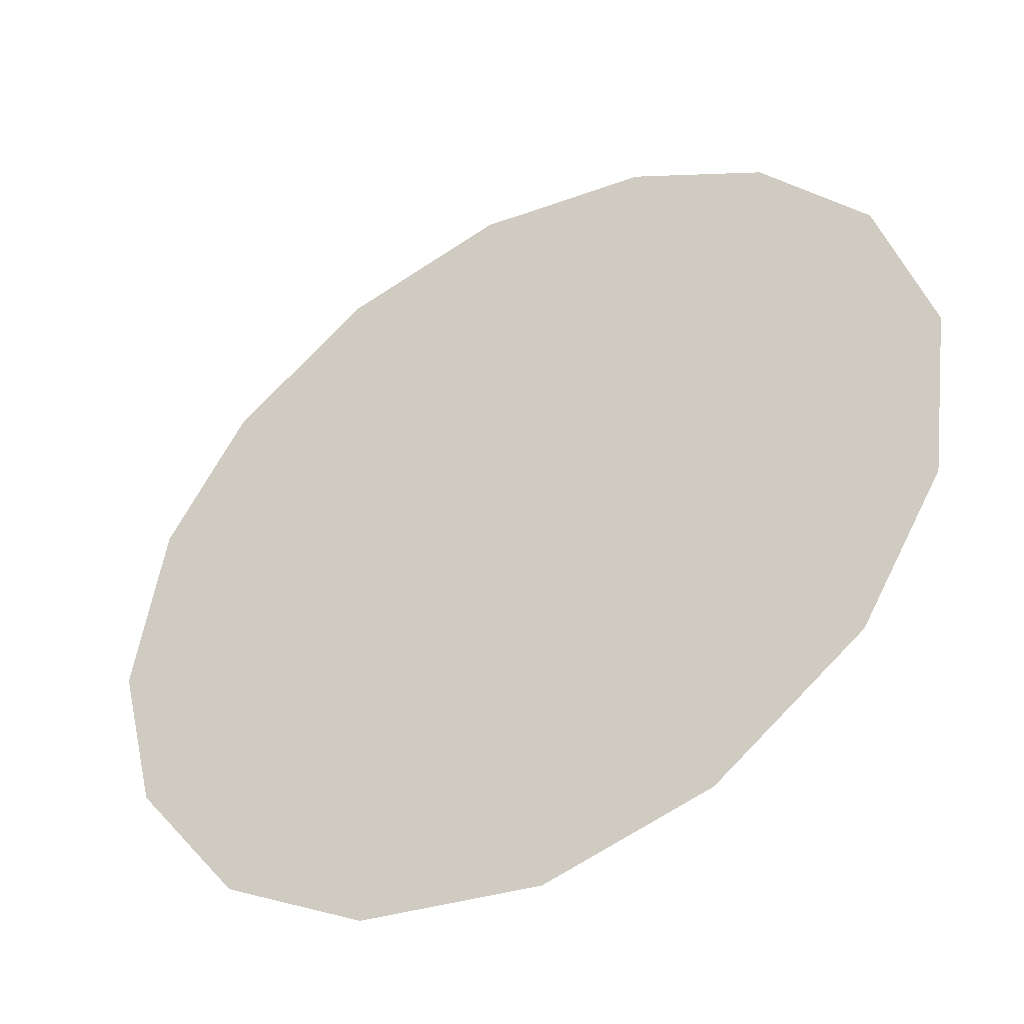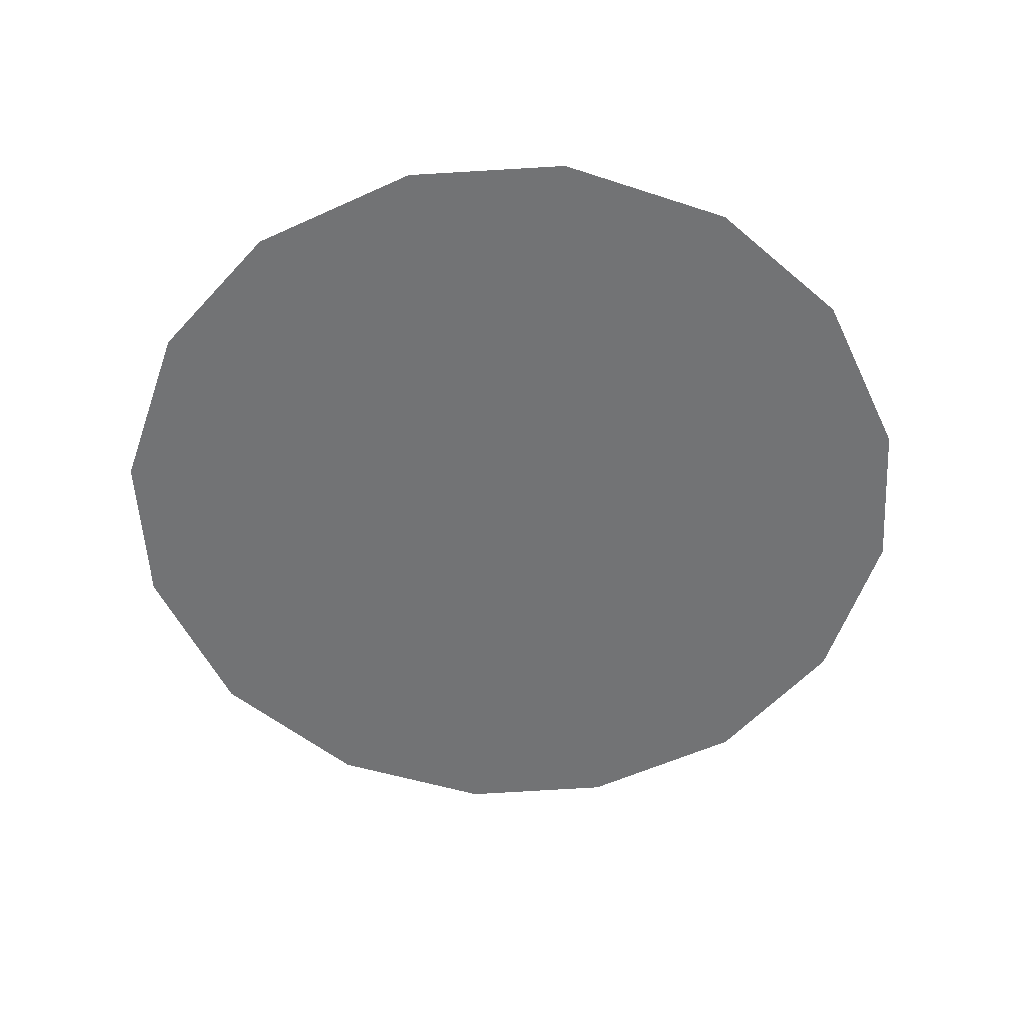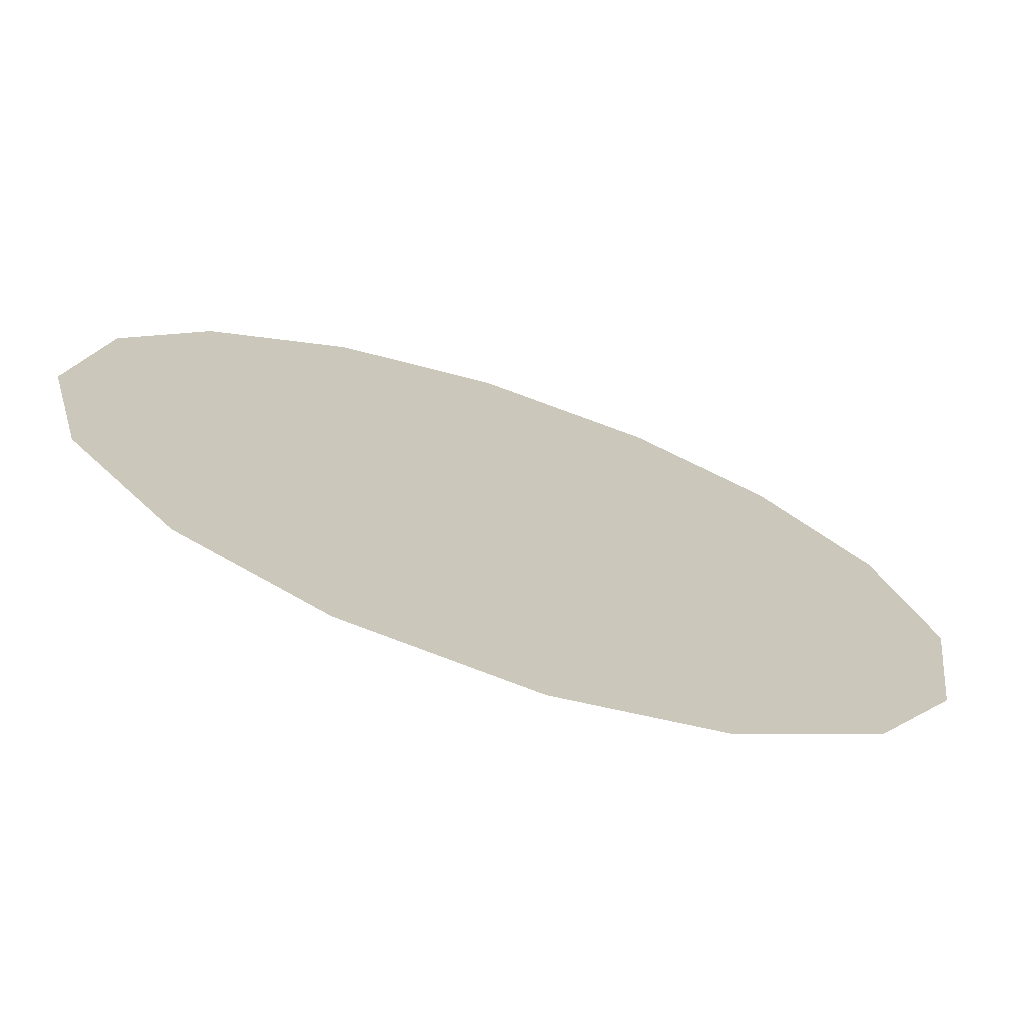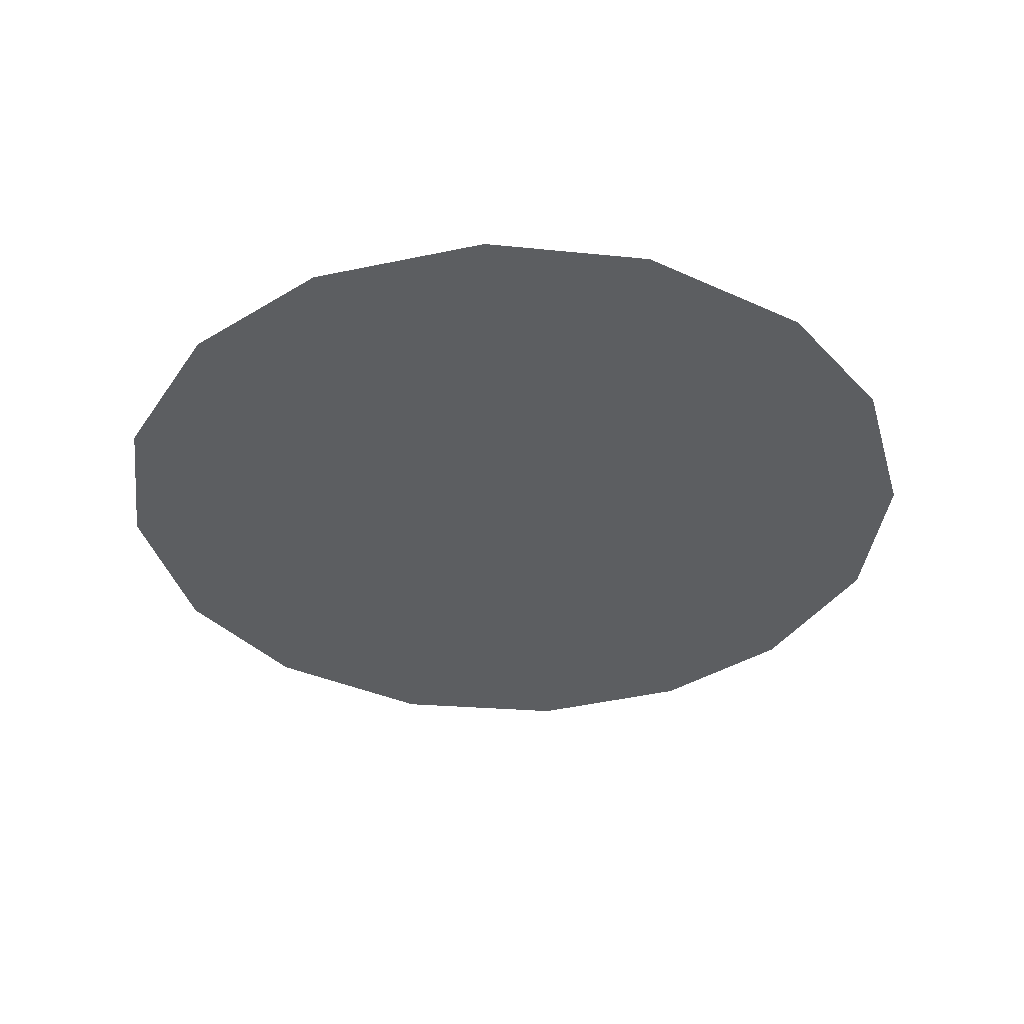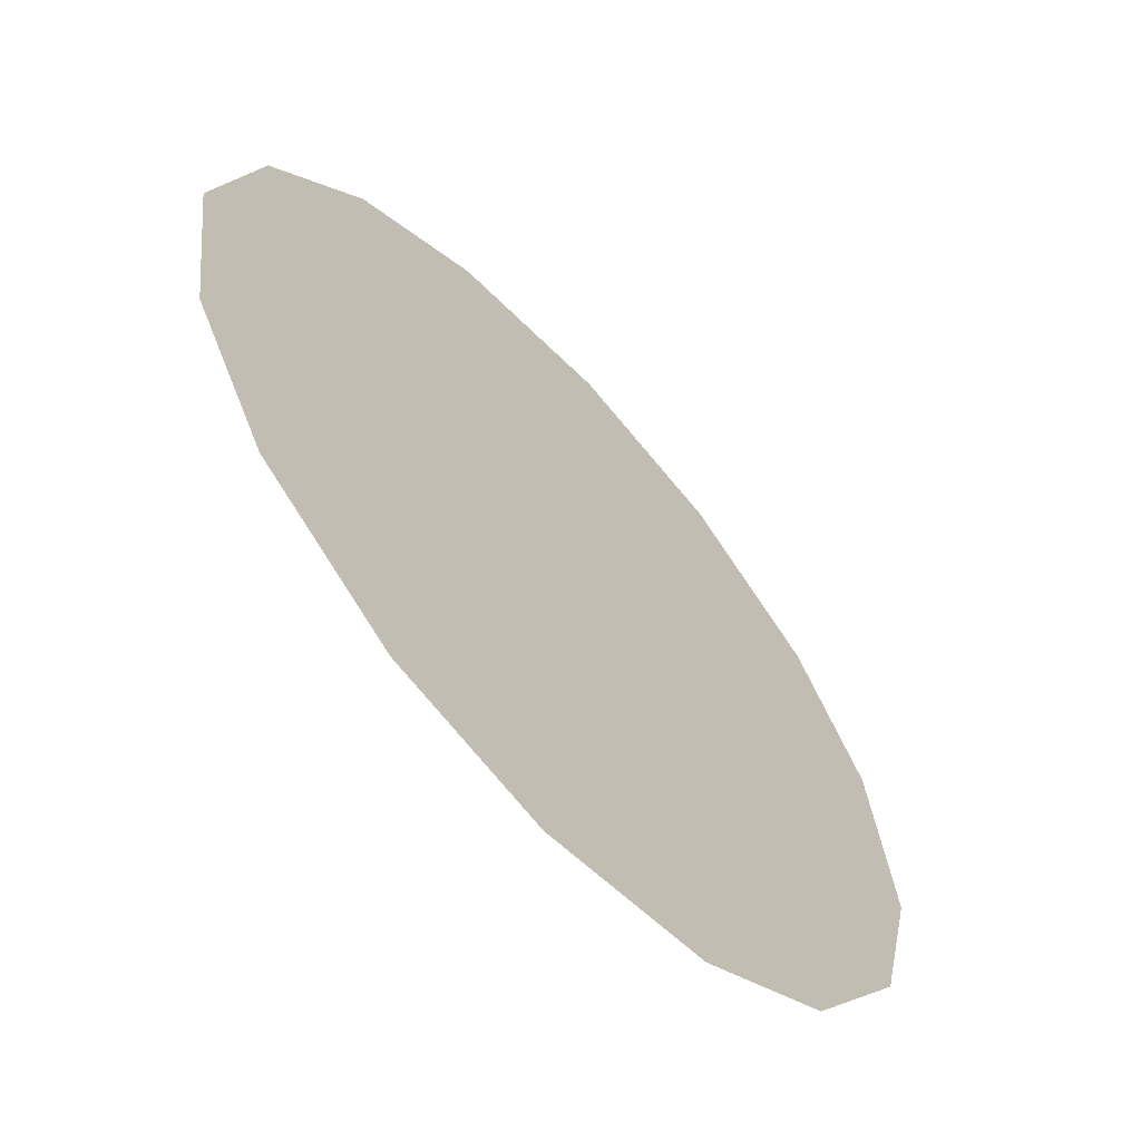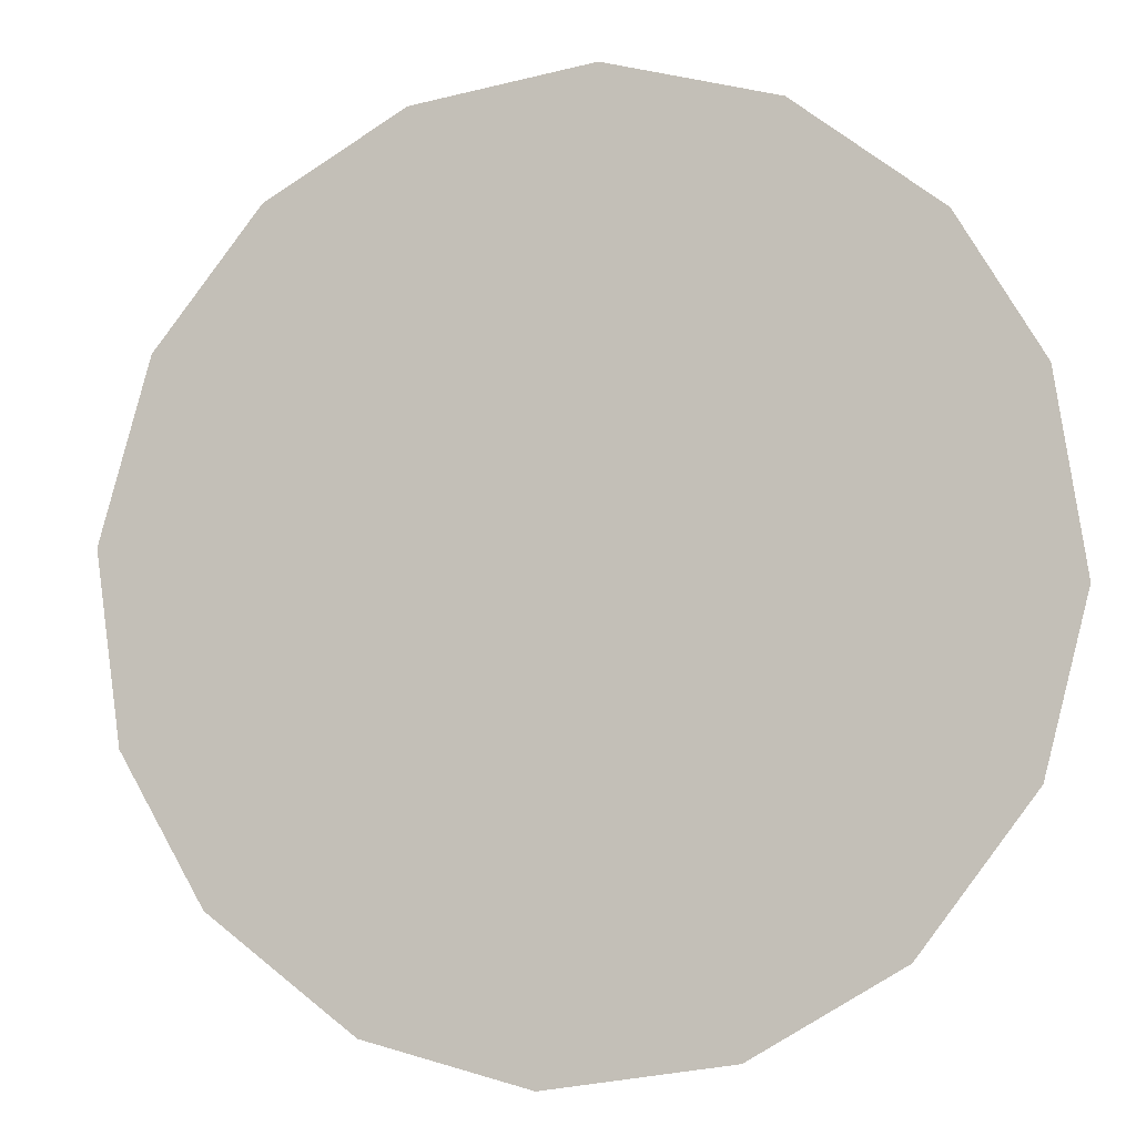
<metadata>
{"format":"obj","ext":"obj","renderer":"f3d","projection":"perspective","resolution":1024,"background":"white","views":[{"elev":-44.1,"azim":-150.5,"up":"+Y"},{"elev":-55.8,"azim":34.0,"up":"+Z"},{"elev":-72.2,"azim":161.6,"up":"+Y"},{"elev":-37.3,"azim":68.4,"up":"+Z"},{"elev":-62.6,"azim":-47.8,"up":"+Y"},{"elev":-6.2,"azim":16.3,"up":"+Y"}]}
</metadata>
<code>
v 0.3655 1.201 0.01
v 0.3666 1.205 0.01
v 0.369 1.208 0.01
v 0.3721 1.21 0.01
v 0.3761 1.211 0.01
v 0.3798 1.21 0.01
v 0.383 1.207 0.01
v 0.3848 1.204 0.01
v 0.3854 1.2 0.01
v 0.3845 1.196 0.01
v 0.382 1.193 0.01
v 0.3788 1.191 0.01
v 0.3748 1.191 0.01
v 0.3712 1.192 0.01
v 0.3679 1.194 0.01
v 0.366 1.197 0.01
v 0.3737 1.204 0.01
v 0.372 1.207 0.01
v 0.3793 1.203 0.01
v 0.3699 1.204 0.01
v 0.3758 1.207 0.01
v 0.3818 1.205 0.01
v 0.379 1.206 0.01
v 0.3822 1.201 0.01
v 0.3775 1.197 0.01
v 0.3793 1.2 0.01
v 0.3763 1.201 0.01
v 0.381 1.197 0.01
v 0.3768 1.204 0.01
v 0.372 1.199 0.01
v 0.383 1.199 0.01
v 0.3789 1.194 0.01
v 0.3753 1.194 0.01
v 0.3744 1.197 0.01
v 0.3712 1.196 0.01
v 0.3691 1.198 0.01
v 0.3719 1.202 0.01
v 0.3693 1.201 0.01
v 0.3728 1.194 0.01
f 34 35 39
f 19 26 24
f 13 12 33
f 7 23 22
f 6 21 23
f 27 30 34
f 18 20 17
f 35 36 15
f 20 3 2
f 18 3 20
f 18 4 3
f 31 28 10
f 32 11 28
f 9 24 31
f 26 28 31
f 23 7 6
f 9 8 24
f 29 17 27
f 19 22 23
f 22 8 7
f 27 17 37
f 4 18 21
f 2 1 20
f 21 6 5
f 5 4 21
f 22 24 8
f 1 16 36
f 29 23 21
f 22 19 24
f 18 17 21
f 26 19 27
f 32 33 12
f 19 29 27
f 26 25 28
f 37 17 20
f 25 26 27
f 32 28 25
f 11 10 28
f 23 29 19
f 17 29 21
f 36 30 38
f 39 35 14
f 9 31 10
f 26 31 24
f 32 25 33
f 11 32 12
f 34 33 25
f 13 33 39
f 27 34 25
f 34 30 35
f 36 35 30
f 14 35 15
f 37 38 30
f 15 36 16
f 37 20 38
f 27 37 30
f 20 1 38
f 1 36 38
f 13 39 14
f 34 39 33

</code>
